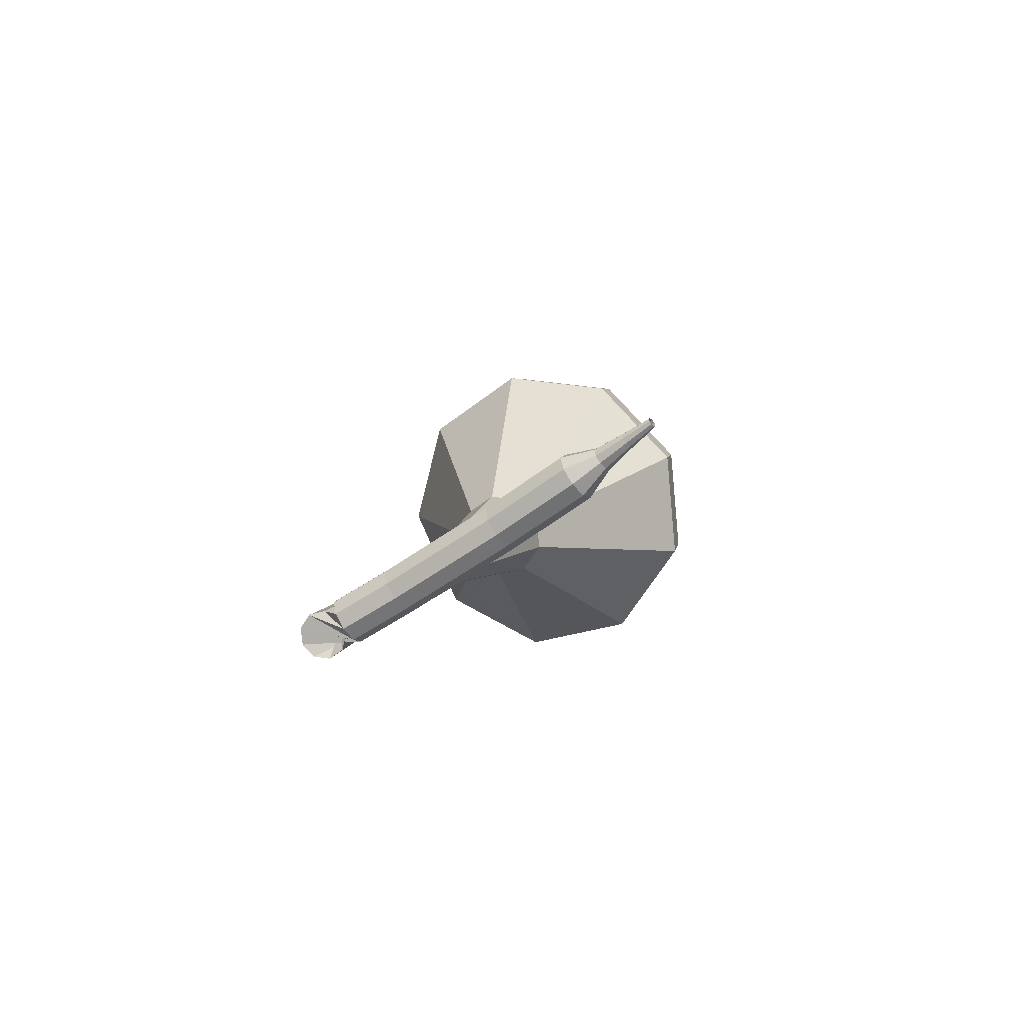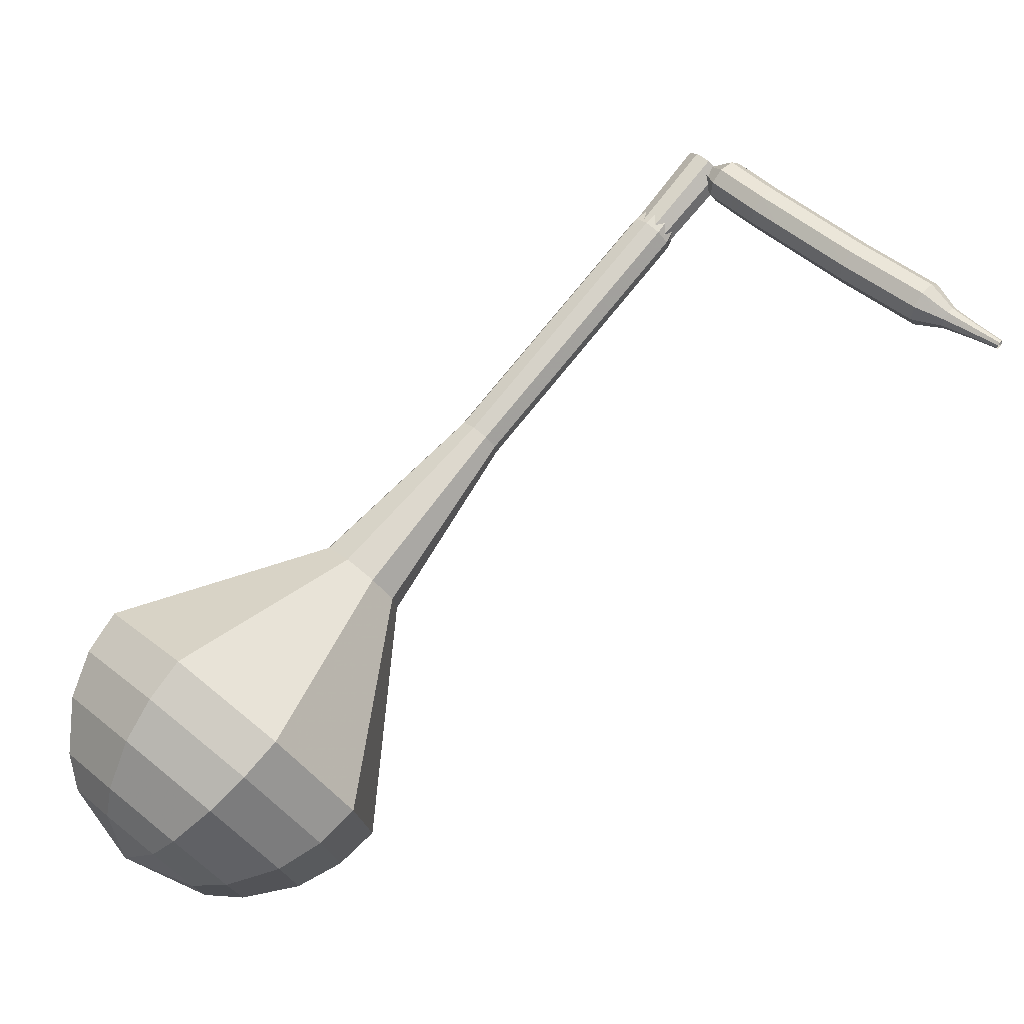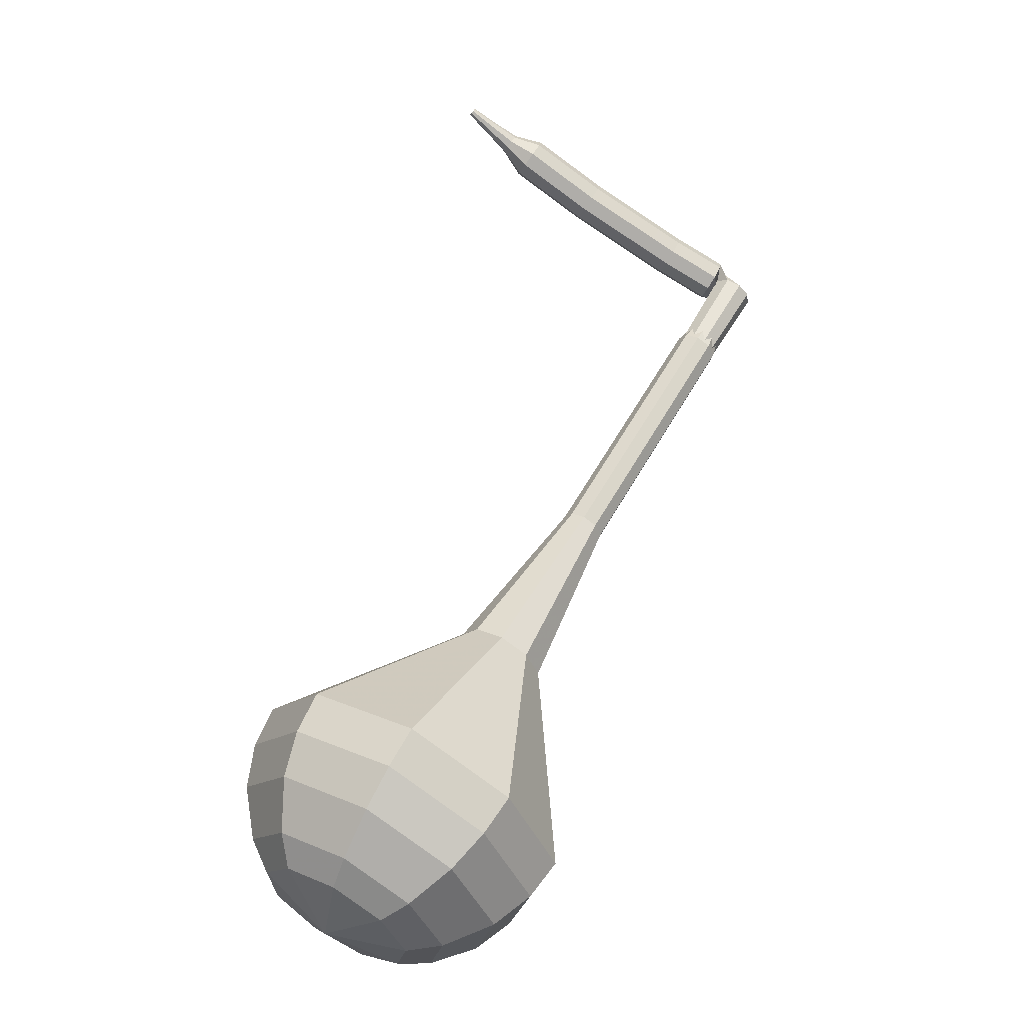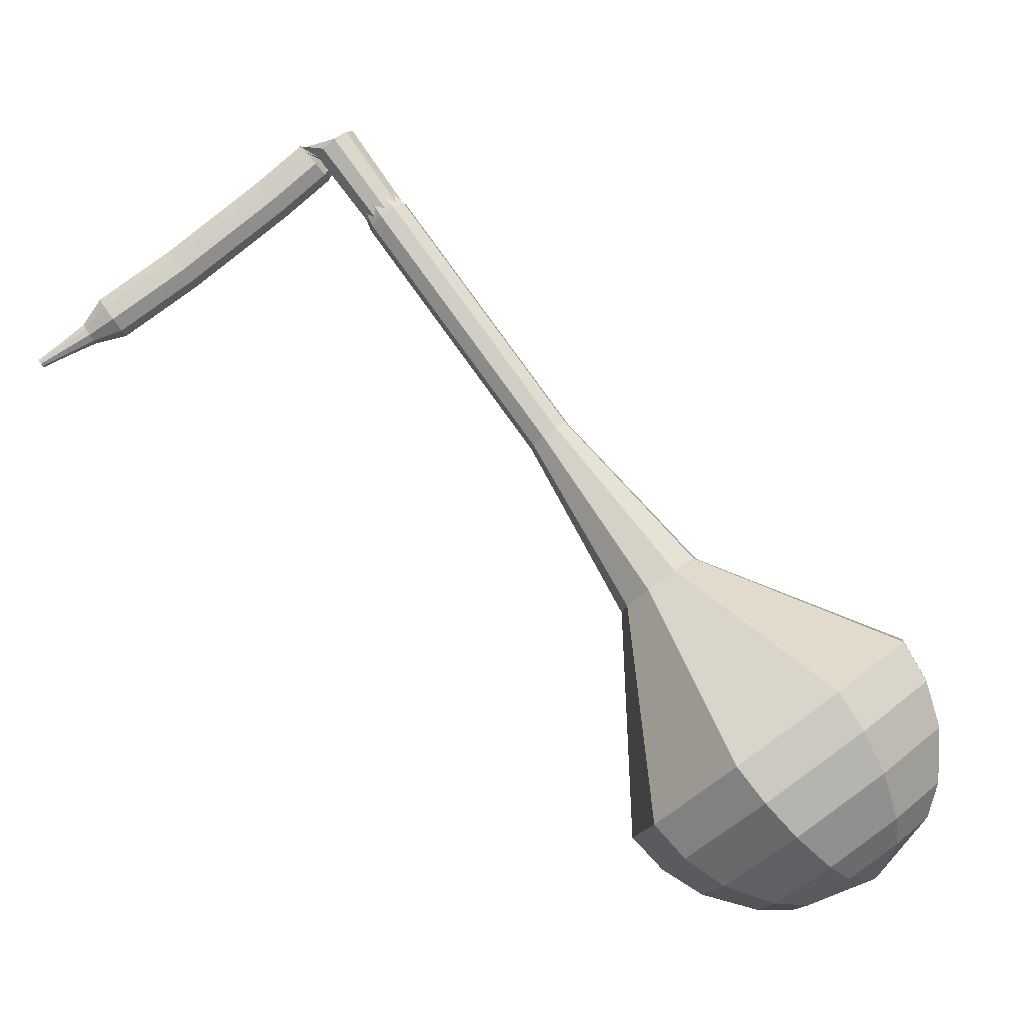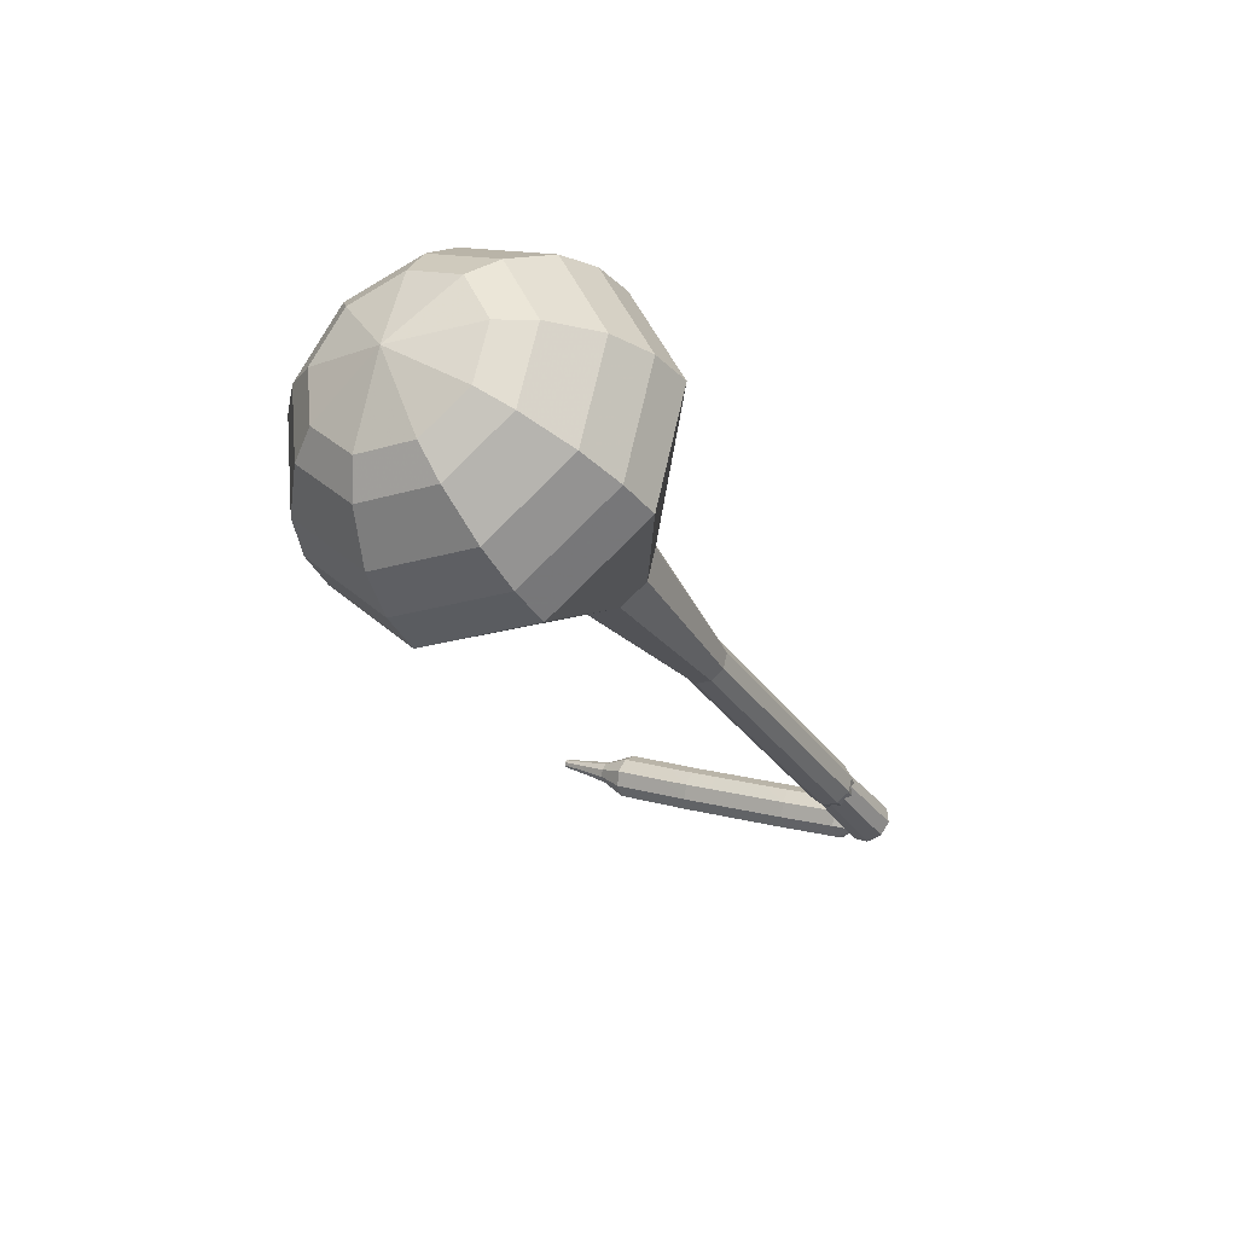
<metadata>
{"format":"obj","ext":"obj","renderer":"f3d","projection":"perspective","resolution":1024,"background":"white","views":[{"elev":51.0,"azim":-151.6,"up":"+Z"},{"elev":-5.0,"azim":-107.6,"up":"+Y"},{"elev":12.2,"azim":45.4,"up":"+Z"},{"elev":-26.7,"azim":59.0,"up":"+Y"},{"elev":-76.3,"azim":43.5,"up":"+Z"}]}
</metadata>
<code>
g tube1
v 119.5 65.15 78.43
v 120.5 67.28 75.97
v 123.3 68.67 74.66
v 126.6 68.65 75.11
v 129 67.24 77.12
v 129.2 65.1 79.74
v 127.2 63.23 81.75
v 123.9 62.5 82.21
v 120.9 63.26 80.9
v 119.5 65.15 78.43
v 120.9 64.57 77.84
v 121.6 66.13 76.03
v 123.7 67.14 75.07
v 126.1 67.13 75.41
v 127.8 66.1 76.88
v 128 64.53 78.8
v 126.6 63.16 80.27
v 124.2 62.63 80.6
v 121.9 63.19 79.64
v 120.9 64.57 77.84
v 124.6 64.23 77.24
v 124.6 64.23 77.24
v 124.6 64.23 77.24
v 124.6 64.23 77.24
v 124.6 64.23 77.24
v 124.6 64.23 77.24
v 124.6 64.23 77.24
v 124.6 64.23 77.24
v 124.6 64.23 77.24
v 124.6 64.23 77.24
v 122.3 95.27 102.7
v 122 95.65 102.2
v 121.4 95.79 102
v 120.8 95.62 102.1
v 120.4 95.23 102.5
v 120.4 94.79 103
v 120.9 94.51 103.4
v 121.6 94.52 103.5
v 122.1 94.82 103.2
v 122.3 95.27 102.7
v 119.8 95.12 103.4
v 119.8 94.72 102.8
v 120 94.17 102.5
v 120.6 93.72 102.6
v 121 93.58 103.1
v 121.3 93.82 103.7
v 121.2 94.33 104.1
v 120.8 94.86 104.2
v 120.2 95.17 103.9
v 119.8 95.12 103.4
v 119.1 94.37 104
v 119 93.98 103.5
v 119.3 93.43 103.2
v 119.8 92.98 103.3
v 120.3 92.84 103.7
v 120.5 93.08 104.3
v 120.4 93.58 104.8
v 120 94.12 104.9
v 119.5 94.43 104.6
v 119.1 94.37 104
v 118.3 93.63 104.7
v 118.2 93.23 104.1
v 118.4 92.67 103.8
v 119 92.22 103.9
v 119.5 92.09 104.4
v 119.7 92.34 105
v 119.6 92.85 105.4
v 119.2 93.38 105.5
v 118.7 93.69 105.2
v 118.3 93.63 104.7
v 117.5 92.91 105.4
v 117.4 92.5 104.8
v 117.7 91.94 104.5
v 118.2 91.49 104.6
v 118.7 91.37 105.1
v 118.9 91.62 105.6
v 118.9 92.14 106.1
v 118.4 92.67 106.2
v 117.9 92.98 105.9
v 117.5 92.91 105.4
v 116.7 92.19 106.1
v 116.6 91.78 105.5
v 116.9 91.22 105.2
v 117.4 90.77 105.3
v 117.9 90.64 105.8
v 118.2 90.9 106.3
v 118.1 91.42 106.8
v 117.7 91.95 106.9
v 117.1 92.26 106.6
v 116.7 92.19 106.1
v 115.9 91.47 106.7
v 115.8 91.06 106.2
v 116.1 90.5 105.9
v 116.6 90.05 106
v 117.1 89.92 106.5
v 117.4 90.18 107
v 117.3 90.7 107.5
v 116.9 91.23 107.6
v 116.4 91.54 107.3
v 115.9 91.47 106.7
v 115.2 90.75 107.4
v 115.1 90.33 106.9
v 115.3 89.77 106.6
v 115.8 89.32 106.7
v 116.3 89.2 107.2
v 116.6 89.46 107.7
v 116.5 89.99 108.1
v 116.1 90.53 108.2
v 115.6 90.83 108
v 115.2 90.75 107.4
v 114.4 90.06 108.2
v 114.3 89.64 107.7
v 114.5 89.06 107.4
v 115.1 88.61 107.5
v 115.6 88.5 107.9
v 115.9 88.77 108.5
v 115.8 89.31 108.9
v 115.4 89.85 109
v 114.9 90.15 108.7
v 114.4 90.06 108.2
v 113.7 89.37 108.9
v 113.5 88.94 108.4
v 113.8 88.37 108.1
v 114.3 87.92 108.2
v 114.8 87.81 108.7
v 115.1 88.08 109.2
v 115.1 88.61 109.6
v 114.7 89.16 109.7
v 114.1 89.46 109.4
v 113.7 89.37 108.9
v 112.9 88.68 109.7
v 112.8 88.25 109.2
v 113 87.68 108.9
v 113.6 87.23 109
v 114.1 87.12 109.4
v 114.4 87.39 109.9
v 114.3 87.92 110.4
v 113.9 88.47 110.5
v 113.4 88.77 110.2
v 112.9 88.68 109.7
v 112.5 87.62 110.4
v 112.4 87.4 110.2
v 112.6 87.12 110
v 112.8 86.89 110.1
v 113.1 86.84 110.3
v 113.2 86.98 110.6
v 113.2 87.25 110.8
v 113 87.52 110.8
v 112.7 87.67 110.7
v 112.5 87.62 110.4
v 111.9 86.85 111.2
v 111.8 86.7 111.1
v 111.9 86.51 111
v 112.1 86.36 111
v 112.3 86.32 111.1
v 112.4 86.42 111.3
v 112.4 86.61 111.5
v 112.2 86.79 111.5
v 112.1 86.89 111.4
v 111.9 86.85 111.2
v 111.3 86.1 112
v 111.2 86.01 111.9
v 111.3 85.9 111.9
v 111.4 85.81 111.9
v 111.5 85.79 112
v 111.6 85.85 112.1
v 111.6 85.96 112.2
v 111.5 86.07 112.2
v 111.4 86.12 112.1
v 111.3 86.1 112
f 1 2 12
f 12 11 1
f 2 3 13
f 13 12 2
f 3 4 14
f 14 13 3
f 4 5 15
f 15 14 4
f 5 6 16
f 16 15 5
f 6 7 17
f 17 16 6
f 7 8 18
f 18 17 7
f 8 9 19
f 19 18 8
f 9 10 20
f 20 19 9
f 11 12 22
f 22 21 11
f 12 13 23
f 23 22 12
f 13 14 24
f 24 23 13
f 14 15 25
f 25 24 14
f 15 16 26
f 26 25 15
f 16 17 27
f 27 26 16
f 17 18 28
f 28 27 17
f 18 19 29
f 29 28 18
f 19 20 30
f 30 29 19
f 21 22 32
f 32 31 21
f 22 23 33
f 33 32 22
f 23 24 34
f 34 33 23
f 24 25 35
f 35 34 24
f 25 26 36
f 36 35 25
f 26 27 37
f 37 36 26
f 27 28 38
f 38 37 27
f 28 29 39
f 39 38 28
f 29 30 40
f 40 39 29
f 31 32 42
f 42 41 31
f 32 33 43
f 43 42 32
f 33 34 44
f 44 43 33
f 34 35 45
f 45 44 34
f 35 36 46
f 46 45 35
f 36 37 47
f 47 46 36
f 37 38 48
f 48 47 37
f 38 39 49
f 49 48 38
f 39 40 50
f 50 49 39
f 41 42 52
f 52 51 41
f 42 43 53
f 53 52 42
f 43 44 54
f 54 53 43
f 44 45 55
f 55 54 44
f 45 46 56
f 56 55 45
f 46 47 57
f 57 56 46
f 47 48 58
f 58 57 47
f 48 49 59
f 59 58 48
f 49 50 60
f 60 59 49
f 51 52 62
f 62 61 51
f 52 53 63
f 63 62 52
f 53 54 64
f 64 63 53
f 54 55 65
f 65 64 54
f 55 56 66
f 66 65 55
f 56 57 67
f 67 66 56
f 57 58 68
f 68 67 57
f 58 59 69
f 69 68 58
f 59 60 70
f 70 69 59
f 61 62 72
f 72 71 61
f 62 63 73
f 73 72 62
f 63 64 74
f 74 73 63
f 64 65 75
f 75 74 64
f 65 66 76
f 76 75 65
f 66 67 77
f 77 76 66
f 67 68 78
f 78 77 67
f 68 69 79
f 79 78 68
f 69 70 80
f 80 79 69
f 71 72 82
f 82 81 71
f 72 73 83
f 83 82 72
f 73 74 84
f 84 83 73
f 74 75 85
f 85 84 74
f 75 76 86
f 86 85 75
f 76 77 87
f 87 86 76
f 77 78 88
f 88 87 77
f 78 79 89
f 89 88 78
f 79 80 90
f 90 89 79
f 81 82 92
f 92 91 81
f 82 83 93
f 93 92 82
f 83 84 94
f 94 93 83
f 84 85 95
f 95 94 84
f 85 86 96
f 96 95 85
f 86 87 97
f 97 96 86
f 87 88 98
f 98 97 87
f 88 89 99
f 99 98 88
f 89 90 100
f 100 99 89
f 91 92 102
f 102 101 91
f 92 93 103
f 103 102 92
f 93 94 104
f 104 103 93
f 94 95 105
f 105 104 94
f 95 96 106
f 106 105 95
f 96 97 107
f 107 106 96
f 97 98 108
f 108 107 97
f 98 99 109
f 109 108 98
f 99 100 110
f 110 109 99
f 101 102 112
f 112 111 101
f 102 103 113
f 113 112 102
f 103 104 114
f 114 113 103
f 104 105 115
f 115 114 104
f 105 106 116
f 116 115 105
f 106 107 117
f 117 116 106
f 107 108 118
f 118 117 107
f 108 109 119
f 119 118 108
f 109 110 120
f 120 119 109
f 111 112 122
f 122 121 111
f 112 113 123
f 123 122 112
f 113 114 124
f 124 123 113
f 114 115 125
f 125 124 114
f 115 116 126
f 126 125 115
f 116 117 127
f 127 126 116
f 117 118 128
f 128 127 117
f 118 119 129
f 129 128 118
f 119 120 130
f 130 129 119
f 121 122 132
f 132 131 121
f 122 123 133
f 133 132 122
f 123 124 134
f 134 133 123
f 124 125 135
f 135 134 124
f 125 126 136
f 136 135 125
f 126 127 137
f 137 136 126
f 127 128 138
f 138 137 127
f 128 129 139
f 139 138 128
f 129 130 140
f 140 139 129
f 131 132 142
f 142 141 131
f 132 133 143
f 143 142 132
f 133 134 144
f 144 143 133
f 134 135 145
f 145 144 134
f 135 136 146
f 146 145 135
f 136 137 147
f 147 146 136
f 137 138 148
f 148 147 137
f 138 139 149
f 149 148 138
f 139 140 150
f 150 149 139
f 141 142 152
f 152 151 141
f 142 143 153
f 153 152 142
f 143 144 154
f 154 153 143
f 144 145 155
f 155 154 144
f 145 146 156
f 156 155 145
f 146 147 157
f 157 156 146
f 147 148 158
f 158 157 147
f 148 149 159
f 159 158 148
f 149 150 160
f 160 159 149
f 151 152 162
f 162 161 151
f 152 153 163
f 163 162 152
f 153 154 164
f 164 163 153
f 154 155 165
f 165 164 154
f 155 156 166
f 166 165 155
f 156 157 167
f 167 166 156
f 157 158 168
f 168 167 157
f 158 159 169
f 169 168 158
f 159 160 170
f 170 169 159
v 121.3 95.13 102.7
v 121.3 95.13 102.7
v 121.3 95.13 102.7
v 121.3 95.13 102.7
v 121.3 95.13 102.7
v 121.3 95.13 102.7
v 121.3 95.13 102.7
v 121.3 95.13 102.7
v 121.3 95.13 102.7
v 121.3 95.13 102.7
v 120.7 91.89 100.1
v 120.9 92.32 99.64
v 121.4 92.59 99.38
v 122.1 92.59 99.47
v 122.6 92.31 99.88
v 122.6 91.87 100.4
v 122.2 91.5 100.8
v 121.6 91.35 100.9
v 120.9 91.5 100.6
v 120.7 91.89 100.1
v 121 88.74 97.55
v 121.2 89.17 97.05
v 121.8 89.45 96.79
v 122.4 89.45 96.88
v 122.9 89.16 97.29
v 123 88.73 97.81
v 122.5 88.36 98.22
v 121.9 88.21 98.31
v 121.3 88.36 98.05
v 121 88.74 97.55
v 121.3 85.6 94.96
v 121.5 86.03 94.46
v 122.1 86.31 94.2
v 122.8 86.31 94.29
v 123.2 86.02 94.69
v 123.3 85.59 95.22
v 122.9 85.21 95.63
v 122.2 85.07 95.72
v 121.6 85.22 95.46
v 121.3 85.6 94.96
v 121.7 82.46 92.37
v 121.9 82.89 91.87
v 122.4 83.17 91.61
v 123.1 83.17 91.7
v 123.6 82.88 92.1
v 123.6 82.45 92.63
v 123.2 82.07 93.04
v 122.6 81.93 93.13
v 121.9 82.08 92.86
v 121.7 82.46 92.37
v 121.3 76.07 87.18
v 121.7 76.95 86.16
v 122.8 77.52 85.62
v 124.2 77.51 85.81
v 125.2 76.93 86.64
v 125.3 76.04 87.73
v 124.5 75.27 88.56
v 123.1 74.97 88.75
v 121.9 75.29 88.2
v 121.3 76.07 87.18
v 116.5 69.21 82
v 118 72.43 78.27
v 122.2 74.52 76.29
v 127.3 74.49 76.98
v 130.8 72.36 80.02
v 131.2 69.13 83.98
v 128.2 66.3 87.02
v 123.2 65.2 87.71
v 118.6 66.35 85.73
v 116.5 69.21 82
v 116.9 67.79 80.81
v 118.3 70.91 77.2
v 122.4 72.94 75.28
v 127.3 72.91 75.95
v 130.8 70.85 78.89
v 131.1 67.71 82.73
v 128.2 64.98 85.67
v 123.4 63.91 86.34
v 118.9 65.03 84.42
v 116.9 67.79 80.81
v 117.8 66.43 79.62
v 119.1 69.22 76.39
v 122.8 71.03 74.68
v 127.2 71.01 75.27
v 130.2 69.16 77.9
v 130.5 66.36 81.34
v 127.9 63.91 83.97
v 123.6 62.96 84.57
v 119.6 63.96 82.85
v 117.8 66.43 79.62
v 119.5 65.15 78.43
v 120.5 67.28 75.97
v 123.3 68.67 74.66
v 126.6 68.65 75.11
v 129 67.24 77.12
v 129.2 65.1 79.74
v 127.2 63.23 81.75
v 123.9 62.5 82.21
v 120.9 63.26 80.9
v 119.5 65.15 78.43
v 120.9 64.57 77.84
v 121.6 66.13 76.03
v 123.7 67.14 75.07
v 126.1 67.13 75.41
v 127.8 66.1 76.88
v 128 64.53 78.8
v 126.6 63.16 80.27
v 124.2 62.63 80.6
v 121.9 63.19 79.64
v 120.9 64.57 77.84
v 124.6 64.23 77.24
v 124.6 64.23 77.24
v 124.6 64.23 77.24
v 124.6 64.23 77.24
v 124.6 64.23 77.24
v 124.6 64.23 77.24
v 124.6 64.23 77.24
v 124.6 64.23 77.24
v 124.6 64.23 77.24
v 124.6 64.23 77.24
f 171 172 182
f 182 181 171
f 172 173 183
f 183 182 172
f 173 174 184
f 184 183 173
f 174 175 185
f 185 184 174
f 175 176 186
f 186 185 175
f 176 177 187
f 187 186 176
f 177 178 188
f 188 187 177
f 178 179 189
f 189 188 178
f 179 180 190
f 190 189 179
f 181 182 192
f 192 191 181
f 182 183 193
f 193 192 182
f 183 184 194
f 194 193 183
f 184 185 195
f 195 194 184
f 185 186 196
f 196 195 185
f 186 187 197
f 197 196 186
f 187 188 198
f 198 197 187
f 188 189 199
f 199 198 188
f 189 190 200
f 200 199 189
f 191 192 202
f 202 201 191
f 192 193 203
f 203 202 192
f 193 194 204
f 204 203 193
f 194 195 205
f 205 204 194
f 195 196 206
f 206 205 195
f 196 197 207
f 207 206 196
f 197 198 208
f 208 207 197
f 198 199 209
f 209 208 198
f 199 200 210
f 210 209 199
f 201 202 212
f 212 211 201
f 202 203 213
f 213 212 202
f 203 204 214
f 214 213 203
f 204 205 215
f 215 214 204
f 205 206 216
f 216 215 205
f 206 207 217
f 217 216 206
f 207 208 218
f 218 217 207
f 208 209 219
f 219 218 208
f 209 210 220
f 220 219 209
f 211 212 222
f 222 221 211
f 212 213 223
f 223 222 212
f 213 214 224
f 224 223 213
f 214 215 225
f 225 224 214
f 215 216 226
f 226 225 215
f 216 217 227
f 227 226 216
f 217 218 228
f 228 227 217
f 218 219 229
f 229 228 218
f 219 220 230
f 230 229 219
f 221 222 232
f 232 231 221
f 222 223 233
f 233 232 222
f 223 224 234
f 234 233 223
f 224 225 235
f 235 234 224
f 225 226 236
f 236 235 225
f 226 227 237
f 237 236 226
f 227 228 238
f 238 237 227
f 228 229 239
f 239 238 228
f 229 230 240
f 240 239 229
f 231 232 242
f 242 241 231
f 232 233 243
f 243 242 232
f 233 234 244
f 244 243 233
f 234 235 245
f 245 244 234
f 235 236 246
f 246 245 235
f 236 237 247
f 247 246 236
f 237 238 248
f 248 247 237
f 238 239 249
f 249 248 238
f 239 240 250
f 250 249 239
f 241 242 252
f 252 251 241
f 242 243 253
f 253 252 242
f 243 244 254
f 254 253 243
f 244 245 255
f 255 254 244
f 245 246 256
f 256 255 245
f 246 247 257
f 257 256 246
f 247 248 258
f 258 257 247
f 248 249 259
f 259 258 248
f 249 250 260
f 260 259 249
f 251 252 262
f 262 261 251
f 252 253 263
f 263 262 252
f 253 254 264
f 264 263 253
f 254 255 265
f 265 264 254
f 255 256 266
f 266 265 255
f 256 257 267
f 267 266 256
f 257 258 268
f 268 267 257
f 258 259 269
f 269 268 258
f 259 260 270
f 270 269 259
f 261 262 272
f 272 271 261
f 262 263 273
f 273 272 262
f 263 264 274
f 274 273 263
f 264 265 275
f 275 274 264
f 265 266 276
f 276 275 265
f 266 267 277
f 277 276 266
f 267 268 278
f 278 277 267
f 268 269 279
f 279 278 268
f 269 270 280
f 280 279 269
f 271 272 282
f 282 281 271
f 272 273 283
f 283 282 272
f 273 274 284
f 284 283 273
f 274 275 285
f 285 284 274
f 275 276 286
f 286 285 275
f 276 277 287
f 287 286 276
f 277 278 288
f 288 287 277
f 278 279 289
f 289 288 278
f 279 280 290
f 290 289 279
g

</code>
